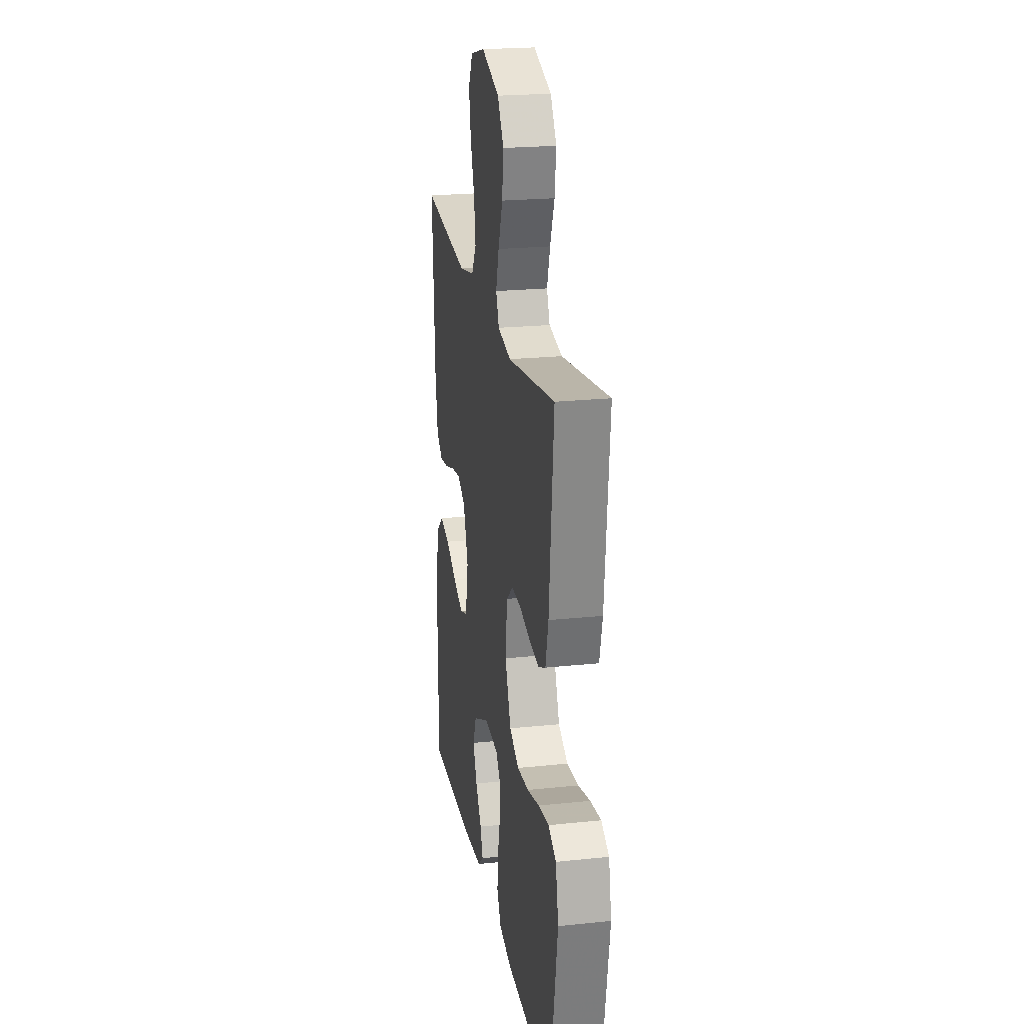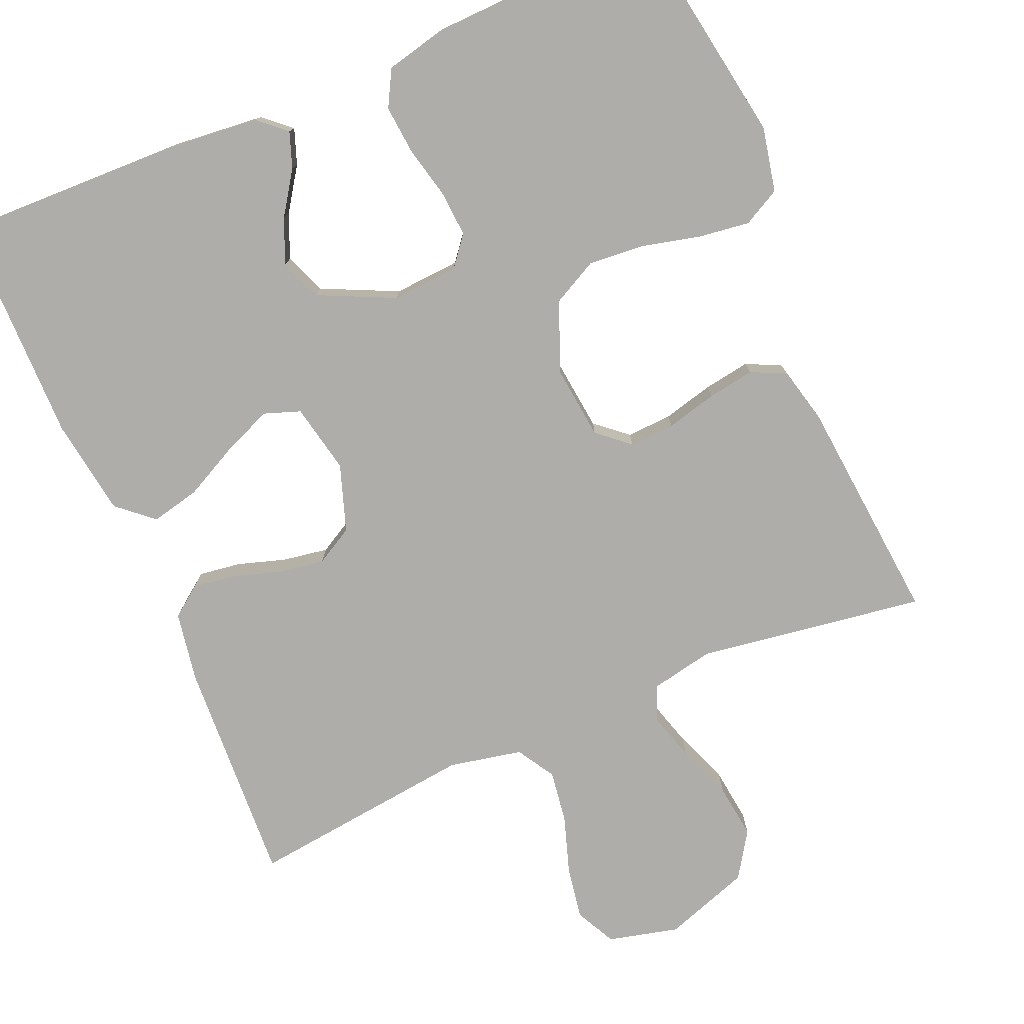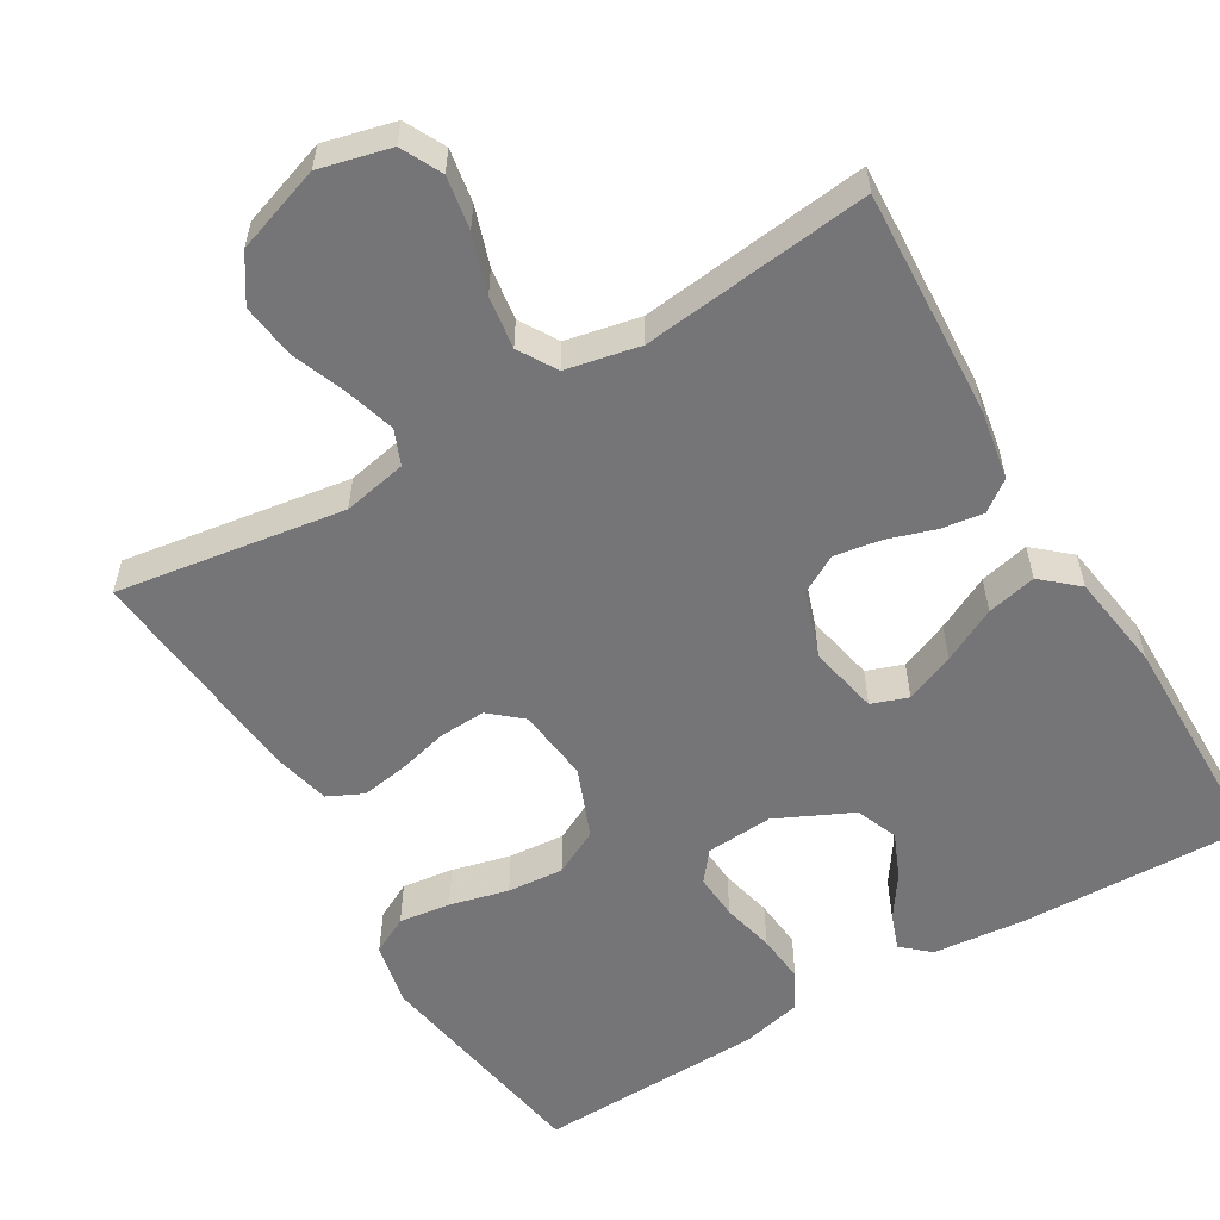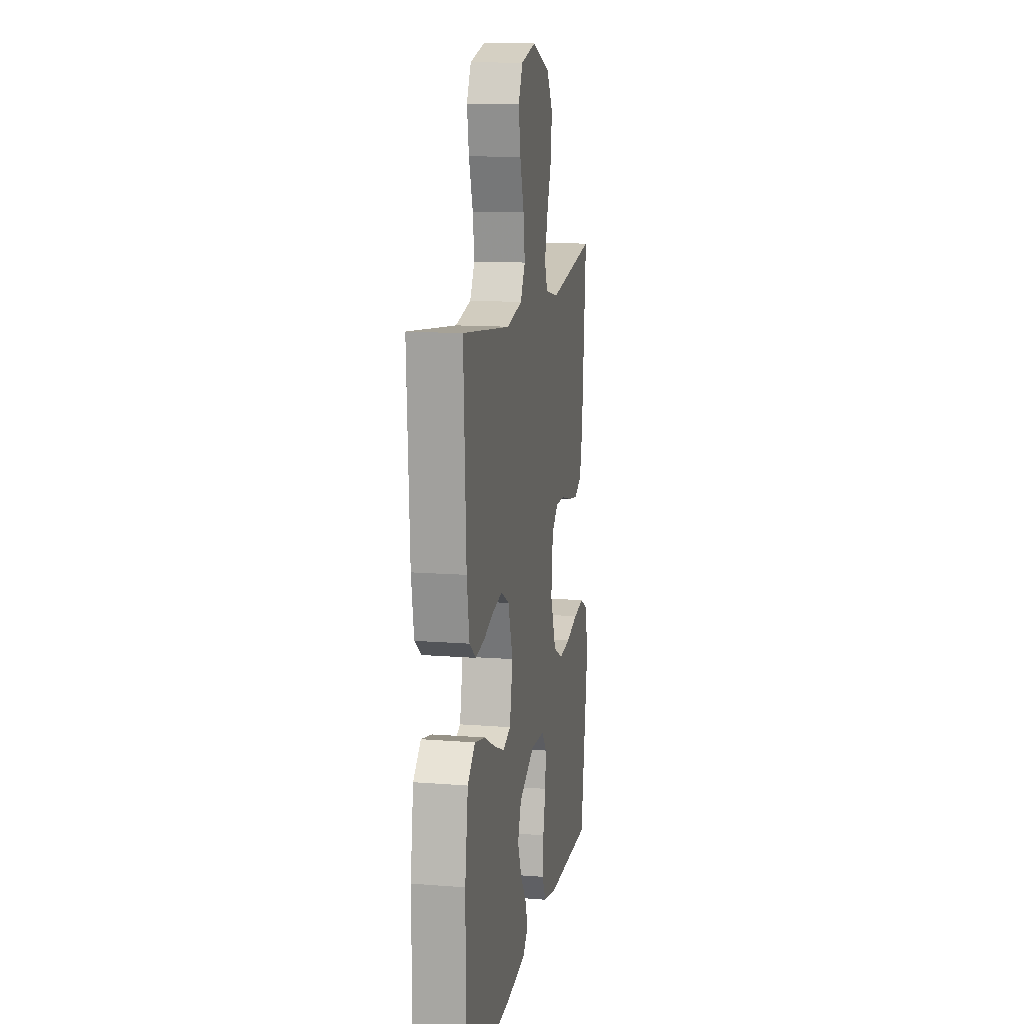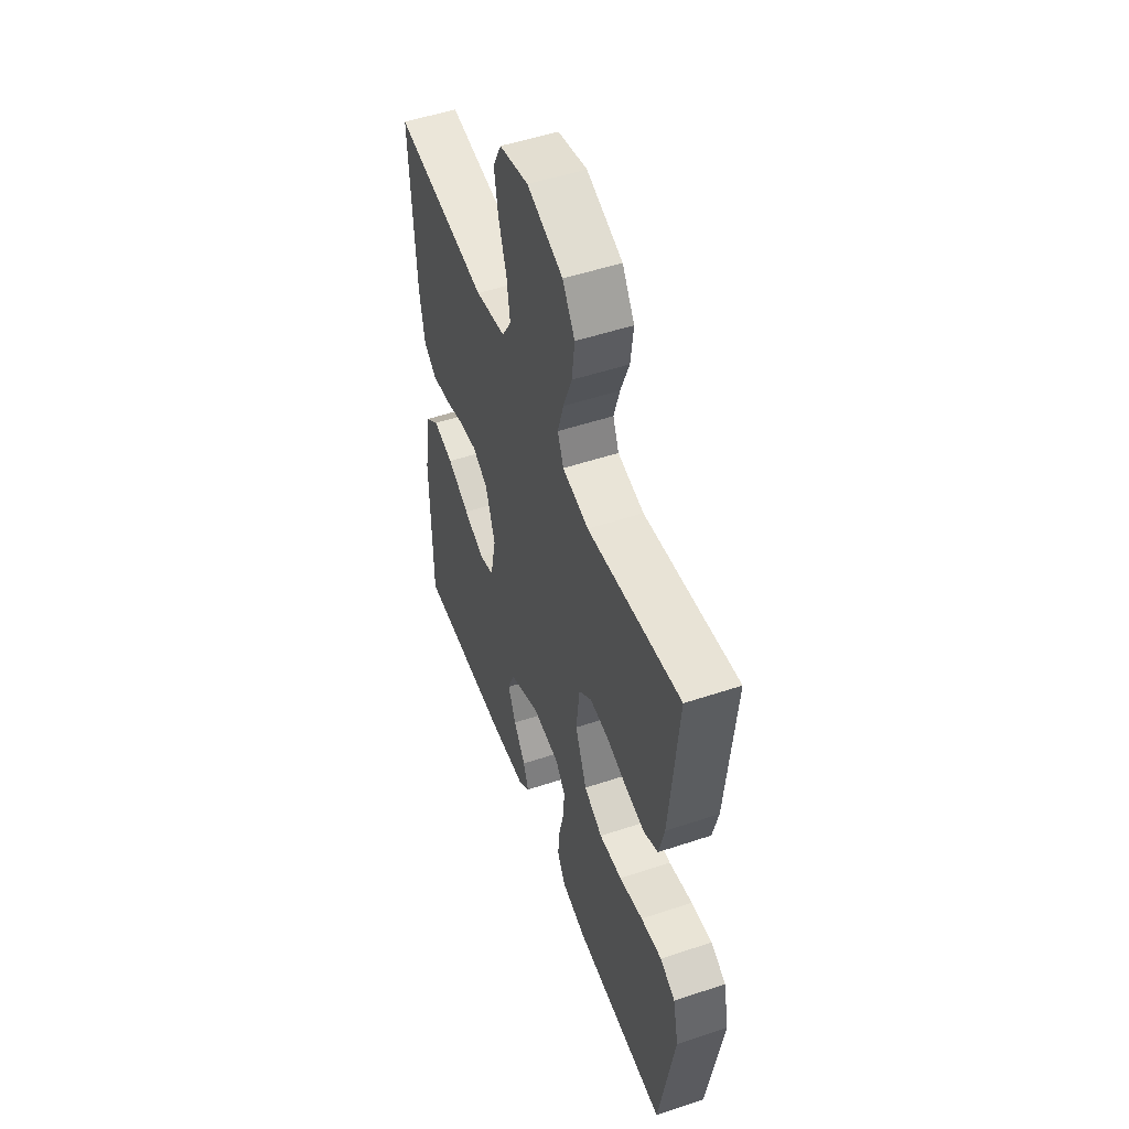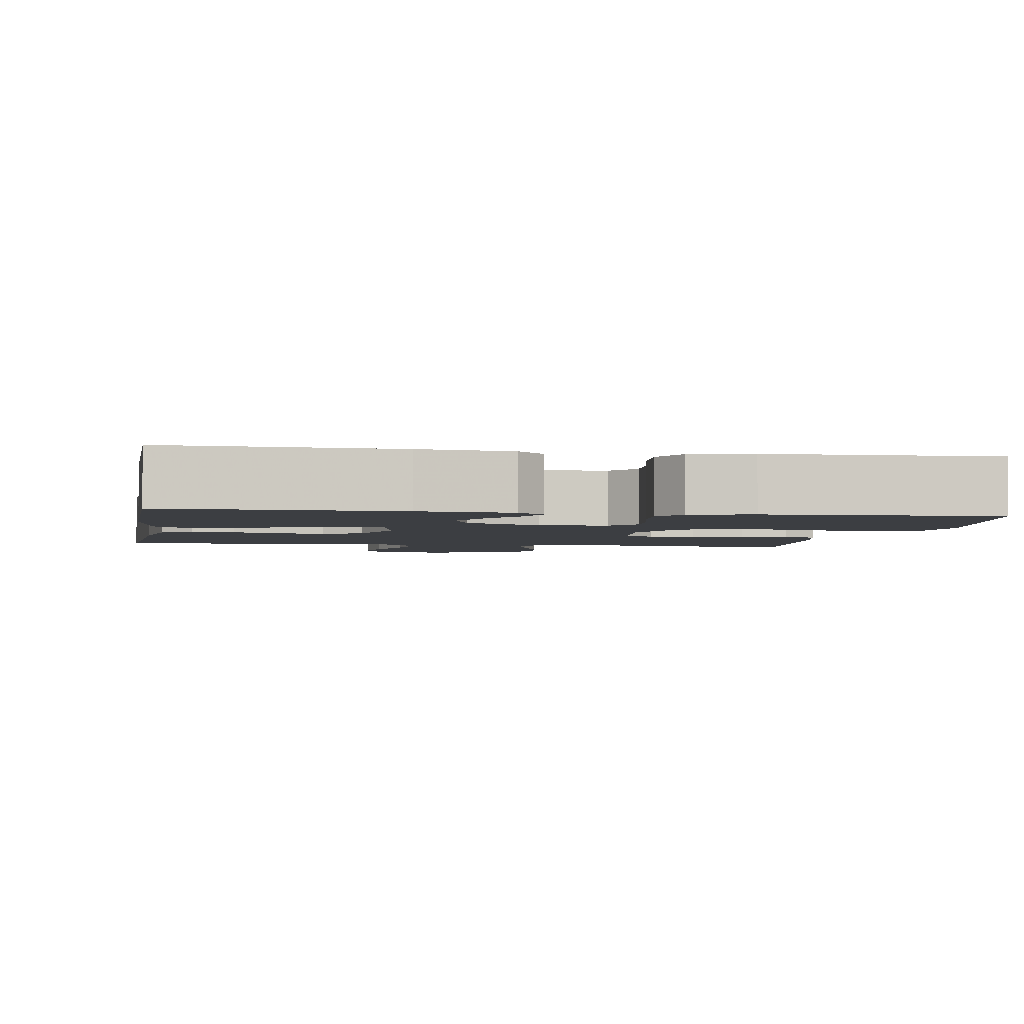
<metadata>
{"format":"obj","ext":"obj","renderer":"f3d","projection":"perspective","resolution":1024,"background":"white","views":[{"elev":22.3,"azim":-100.3,"up":"+Z"},{"elev":-77.1,"azim":-156.8,"up":"+Y"},{"elev":-56.6,"azim":30.6,"up":"+Y"},{"elev":12.9,"azim":100.2,"up":"+Z"},{"elev":51.6,"azim":-109.9,"up":"+Z"},{"elev":-3.0,"azim":170.4,"up":"+Y"}]}
</metadata>
<code>
v 0.5 0.07 0.5
v 0.484 0.07 0.2
v 0.468 0.07 0.108
v 0.428 0.07 0.078
v 0.372 0.07 0.086
v 0.309 0.07 0.106
v 0.248 0.07 0.116
v 0.198 0.07 0.088
v 0.168 0.07 0
v 0.187 0.07 -0.092
v 0.235 0.07 -0.109
v 0.3 0.07 -0.082
v 0.371 0.07 -0.046
v 0.436 0.07 -0.031
v 0.483 0.07 -0.072
v 0.502 0.07 -0.2
v 0.5 0.07 -0.5
v 0.2 0.07 -0.492
v 0.078 0.07 -0.48
v 0.042 0.07 -0.448
v 0.059 0.07 -0.401
v 0.097 0.07 -0.345
v 0.122 0.07 -0.286
v 0.1 0.07 -0.231
v 0 0.07 -0.184
v -0.088 0.07 -0.19
v -0.119 0.07 -0.229
v -0.115 0.07 -0.289
v -0.099 0.07 -0.358
v -0.093 0.07 -0.423
v -0.119 0.07 -0.471
v -0.2 0.07 -0.49
v -0.5 0.07 -0.5
v -0.549 0.07 -0.2
v -0.531 0.07 -0.115
v -0.482 0.07 -0.089
v -0.414 0.07 -0.098
v -0.337 0.07 -0.117
v -0.263 0.07 -0.123
v -0.203 0.07 -0.092
v -0.166 0.07 0
v -0.177 0.07 0.097
v -0.219 0.07 0.133
v -0.279 0.07 0.13
v -0.346 0.07 0.113
v -0.408 0.07 0.103
v -0.454 0.07 0.125
v -0.472 0.07 0.2
v -0.5 0.07 0.5
v -0.2 0.07 0.455
v -0.116 0.07 0.472
v -0.097 0.07 0.518
v -0.116 0.07 0.582
v -0.144 0.07 0.655
v -0.153 0.07 0.727
v -0.114 0.07 0.787
v 0 0.07 0.826
v 0.093 0.07 0.803
v 0.12 0.07 0.75
v 0.108 0.07 0.68
v 0.083 0.07 0.604
v 0.073 0.07 0.535
v 0.103 0.07 0.485
v 0.2 0.07 0.465
v 0.5 0 0.5
v 0.484 0 0.2
v 0.468 0 0.108
v 0.428 0 0.078
v 0.372 0 0.086
v 0.309 0 0.106
v 0.248 0 0.116
v 0.198 0 0.088
v 0.168 0 0
v 0.187 0 -0.092
v 0.235 0 -0.109
v 0.3 0 -0.082
v 0.371 0 -0.046
v 0.436 0 -0.031
v 0.483 0 -0.072
v 0.502 0 -0.2
v 0.5 0 -0.5
v 0.2 0 -0.492
v 0.078 0 -0.48
v 0.042 0 -0.448
v 0.059 0 -0.401
v 0.097 0 -0.345
v 0.122 0 -0.286
v 0.1 0 -0.231
v 0 0 -0.184
v -0.088 0 -0.19
v -0.119 0 -0.229
v -0.115 0 -0.289
v -0.099 0 -0.358
v -0.093 0 -0.423
v -0.119 0 -0.471
v -0.2 0 -0.49
v -0.5 0 -0.5
v -0.549 0 -0.2
v -0.531 0 -0.115
v -0.482 0 -0.089
v -0.414 0 -0.098
v -0.337 0 -0.117
v -0.263 0 -0.123
v -0.203 0 -0.092
v -0.166 0 0
v -0.177 0 0.097
v -0.219 0 0.133
v -0.279 0 0.13
v -0.346 0 0.113
v -0.408 0 0.103
v -0.454 0 0.125
v -0.472 0 0.2
v -0.5 0 0.5
v -0.2 0 0.455
v -0.116 0 0.472
v -0.097 0 0.518
v -0.116 0 0.582
v -0.144 0 0.655
v -0.153 0 0.727
v -0.114 0 0.787
v 0 0 0.826
v 0.093 0 0.803
v 0.12 0 0.75
v 0.108 0 0.68
v 0.083 0 0.604
v 0.073 0 0.535
v 0.103 0 0.485
v 0.2 0 0.465
f 59 60 61
f 58 59 61
f 57 58 61
f 56 57 61
f 55 56 61
f 54 55 61
f 53 54 61
f 52 53 61 62
f 51 52 62 63
f 48 49 50
f 47 48 50
f 46 47 50
f 45 46 50
f 44 45 50
f 51 63 64
f 50 51 64
f 44 50 64
f 43 44 64
f 36 37 38
f 35 36 38
f 34 35 38
f 33 34 38
f 32 33 38
f 31 32 38
f 30 31 38
f 29 30 38
f 28 29 38
f 27 28 38 39
f 26 27 39 40
f 20 21 22
f 19 20 22
f 18 19 22
f 17 18 22
f 16 17 22
f 15 16 22
f 14 15 22
f 13 14 22
f 12 13 22
f 11 12 22 23
f 10 11 23 24
f 4 5 6
f 3 4 6
f 2 3 6
f 1 2 6
f 64 1 6
f 64 6 7
f 64 7 8
f 43 64 8
f 42 43 8
f 41 42 8 9
f 41 9 10
f 40 41 10
f 26 40 10
f 25 26 10
f 10 24 25
f 125 124 123
f 125 123 122
f 125 122 121
f 125 121 120
f 125 120 119
f 125 119 118
f 125 118 117
f 126 125 117 116
f 127 126 116 115
f 114 113 112
f 114 112 111
f 114 111 110
f 114 110 109
f 114 109 108
f 128 127 115
f 128 115 114
f 128 114 108
f 128 108 107
f 102 101 100
f 102 100 99
f 102 99 98
f 102 98 97
f 102 97 96
f 102 96 95
f 102 95 94
f 102 94 93
f 102 93 92
f 103 102 92 91
f 104 103 91 90
f 86 85 84
f 86 84 83
f 86 83 82
f 86 82 81
f 86 81 80
f 86 80 79
f 86 79 78
f 86 78 77
f 86 77 76
f 87 86 76 75
f 88 87 75 74
f 70 69 68
f 70 68 67
f 70 67 66
f 70 66 65
f 70 65 128
f 71 70 128
f 72 71 128
f 72 128 107
f 72 107 106
f 73 72 106 105
f 74 73 105
f 74 105 104
f 74 104 90
f 74 90 89
f 89 88 74
f 1 65 66 2
f 2 66 67 3
f 3 67 68 4
f 4 68 69 5
f 5 69 70 6
f 6 70 71 7
f 7 71 72 8
f 8 72 73 9
f 9 73 74 10
f 10 74 75 11
f 11 75 76 12
f 12 76 77 13
f 13 77 78 14
f 14 78 79 15
f 15 79 80 16
f 16 80 81 17
f 17 81 82 18
f 18 82 83 19
f 19 83 84 20
f 20 84 85 21
f 21 85 86 22
f 22 86 87 23
f 23 87 88 24
f 24 88 89 25
f 25 89 90 26
f 26 90 91 27
f 27 91 92 28
f 28 92 93 29
f 29 93 94 30
f 30 94 95 31
f 31 95 96 32
f 32 96 97 33
f 33 97 98 34
f 34 98 99 35
f 35 99 100 36
f 36 100 101 37
f 37 101 102 38
f 38 102 103 39
f 39 103 104 40
f 40 104 105 41
f 41 105 106 42
f 42 106 107 43
f 43 107 108 44
f 44 108 109 45
f 45 109 110 46
f 46 110 111 47
f 47 111 112 48
f 48 112 113 49
f 49 113 114 50
f 50 114 115 51
f 51 115 116 52
f 52 116 117 53
f 53 117 118 54
f 54 118 119 55
f 55 119 120 56
f 56 120 121 57
f 57 121 122 58
f 58 122 123 59
f 59 123 124 60
f 60 124 125 61
f 61 125 126 62
f 62 126 127 63
f 63 127 128 64
f 64 128 65 1

</code>
